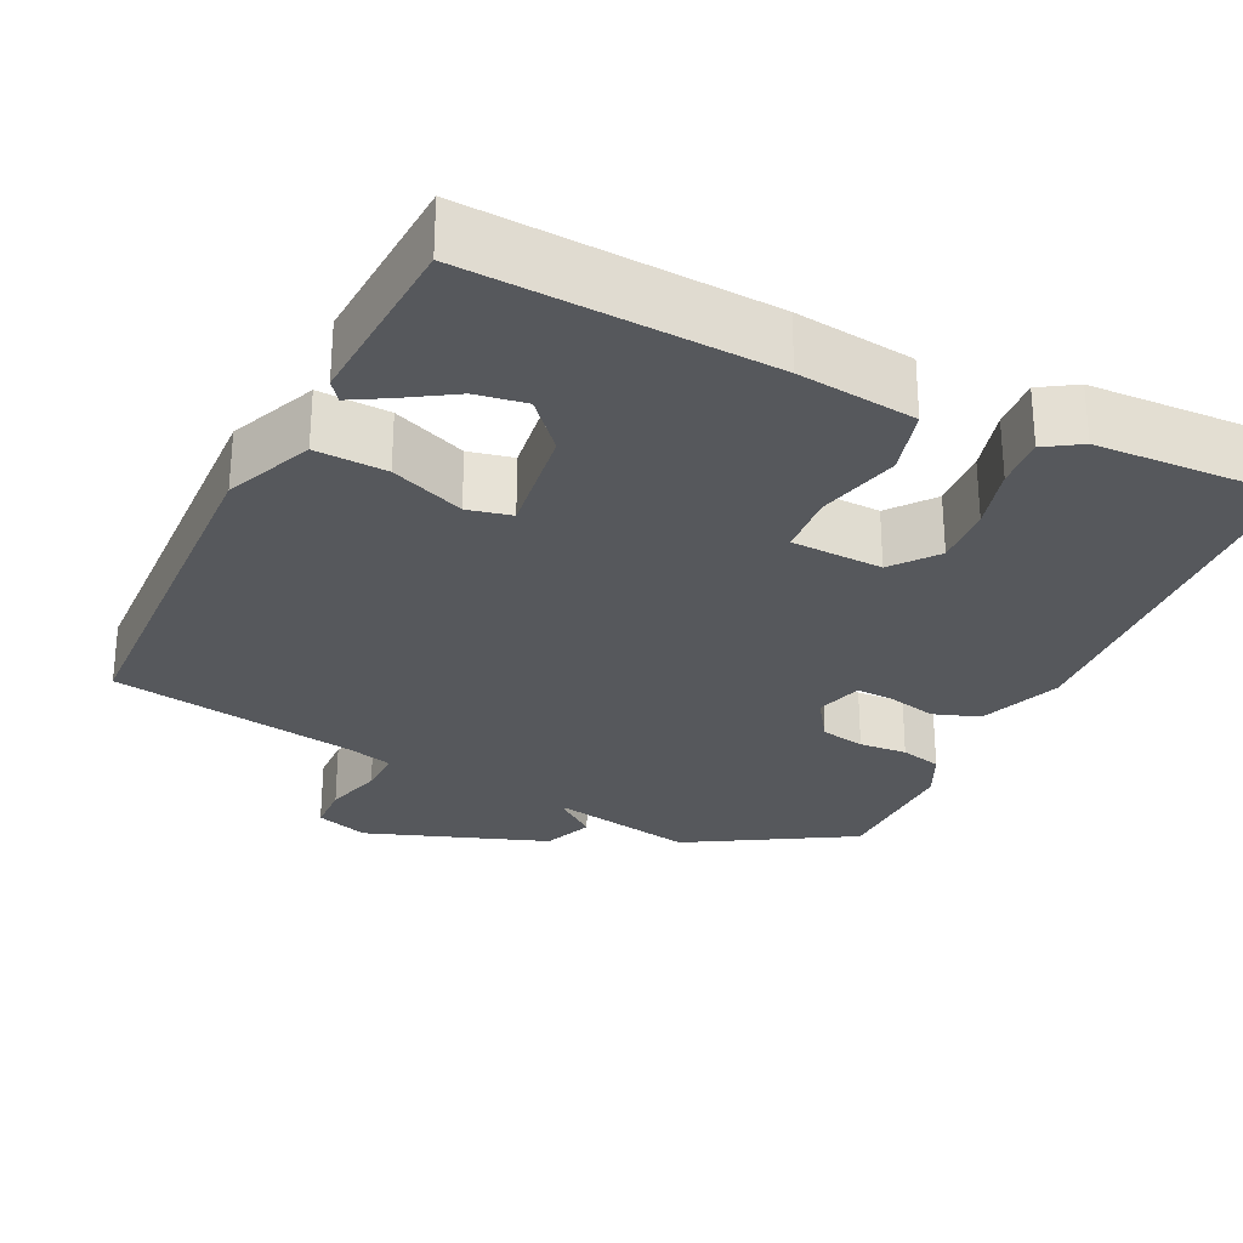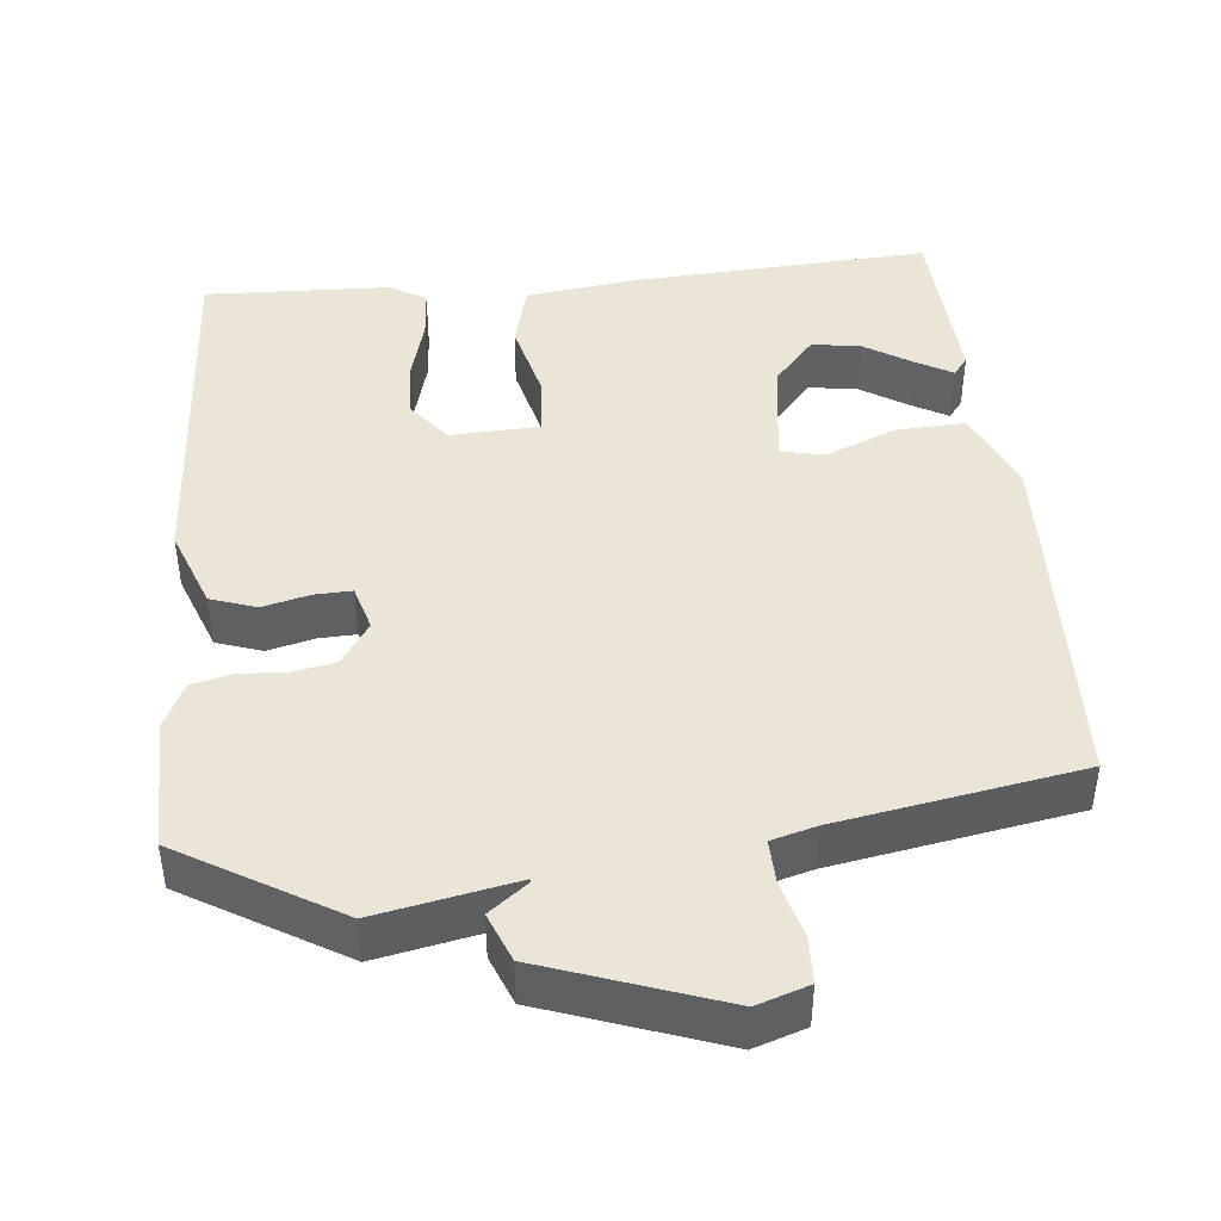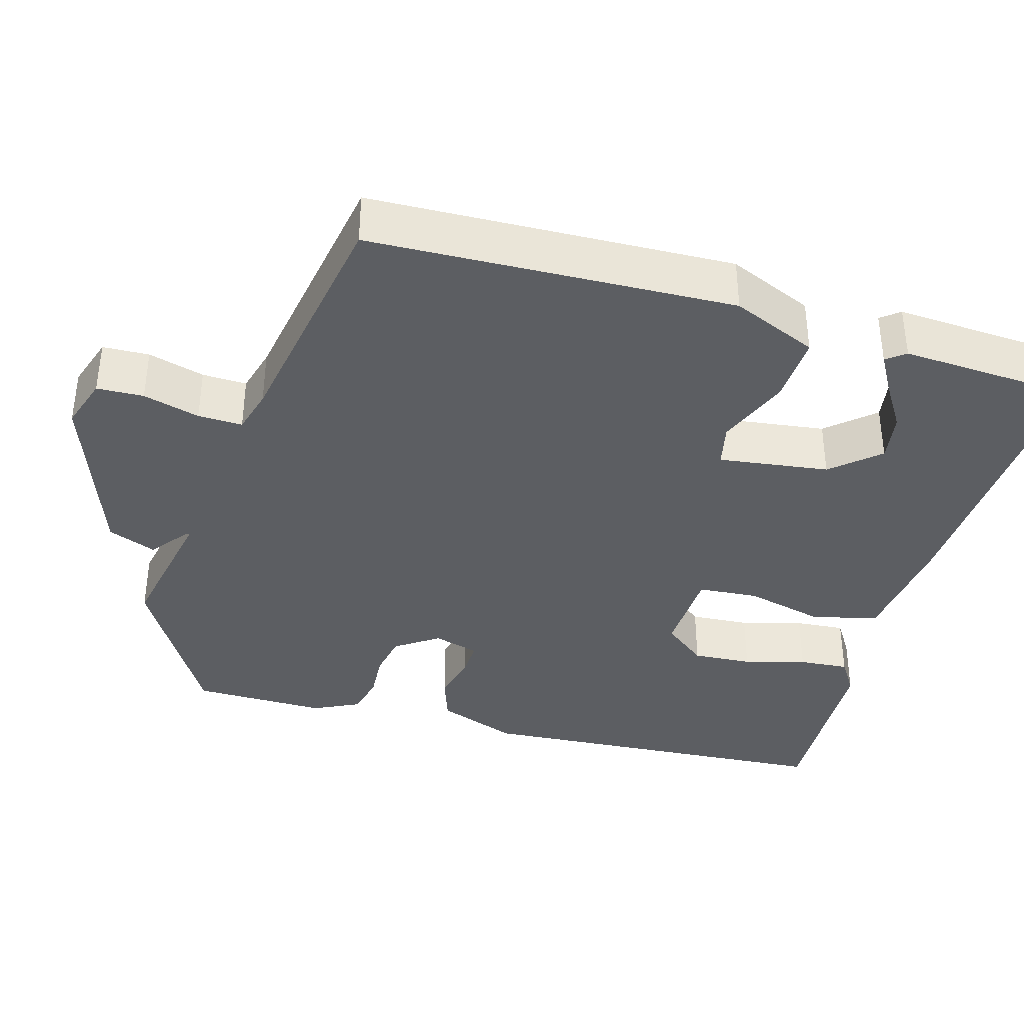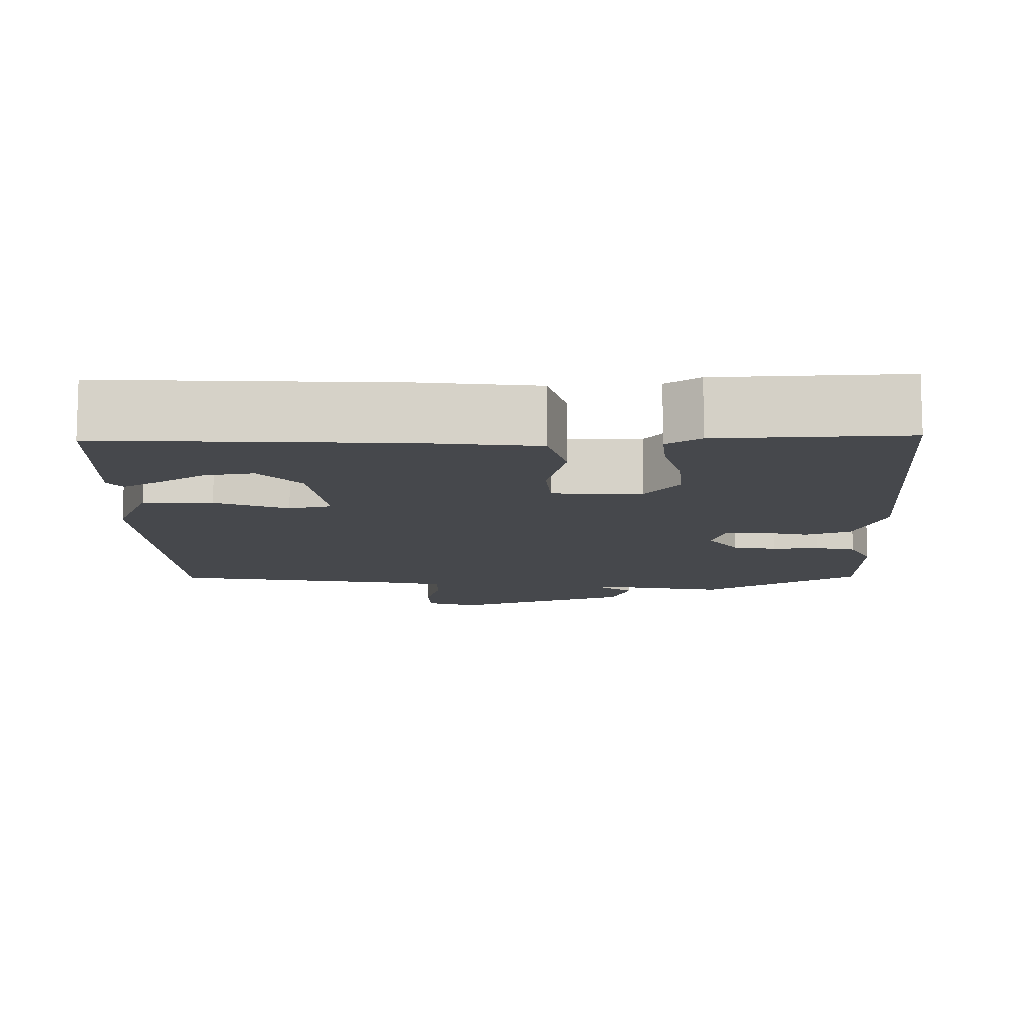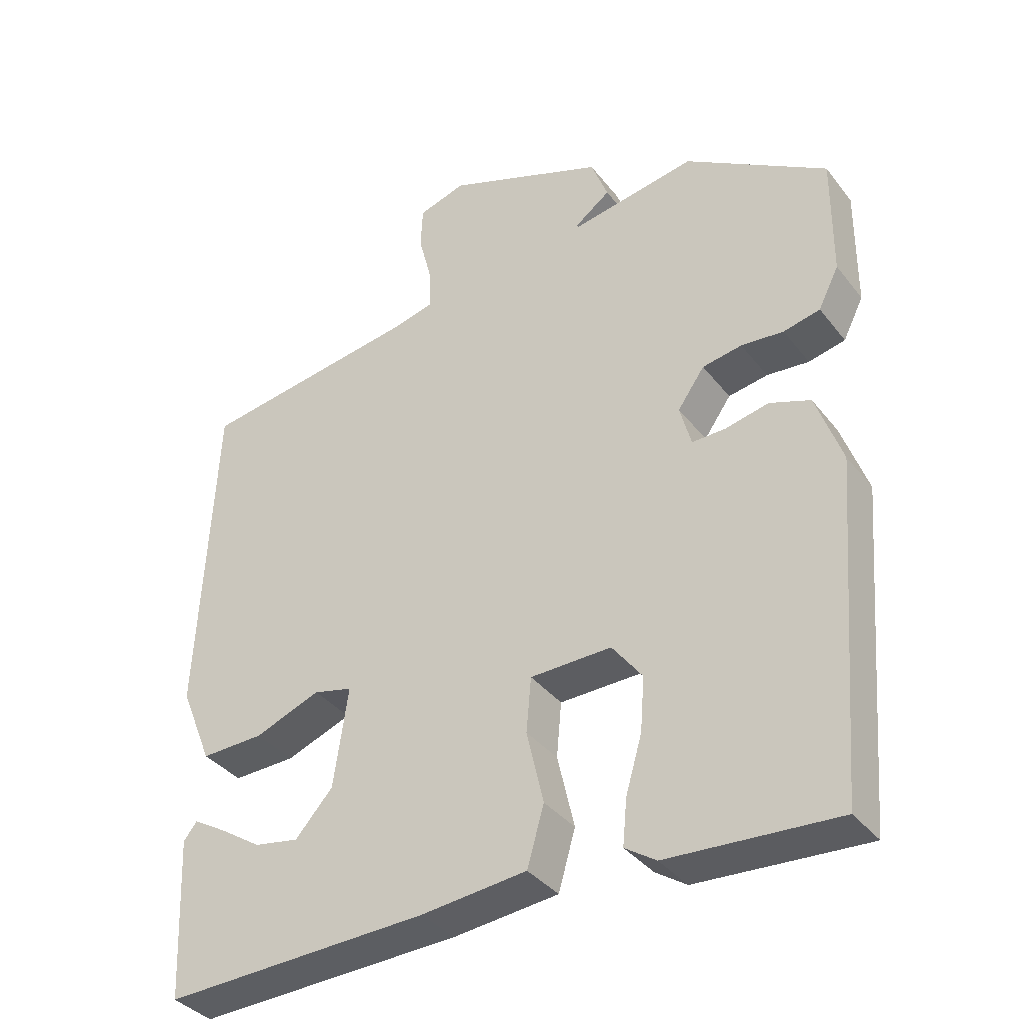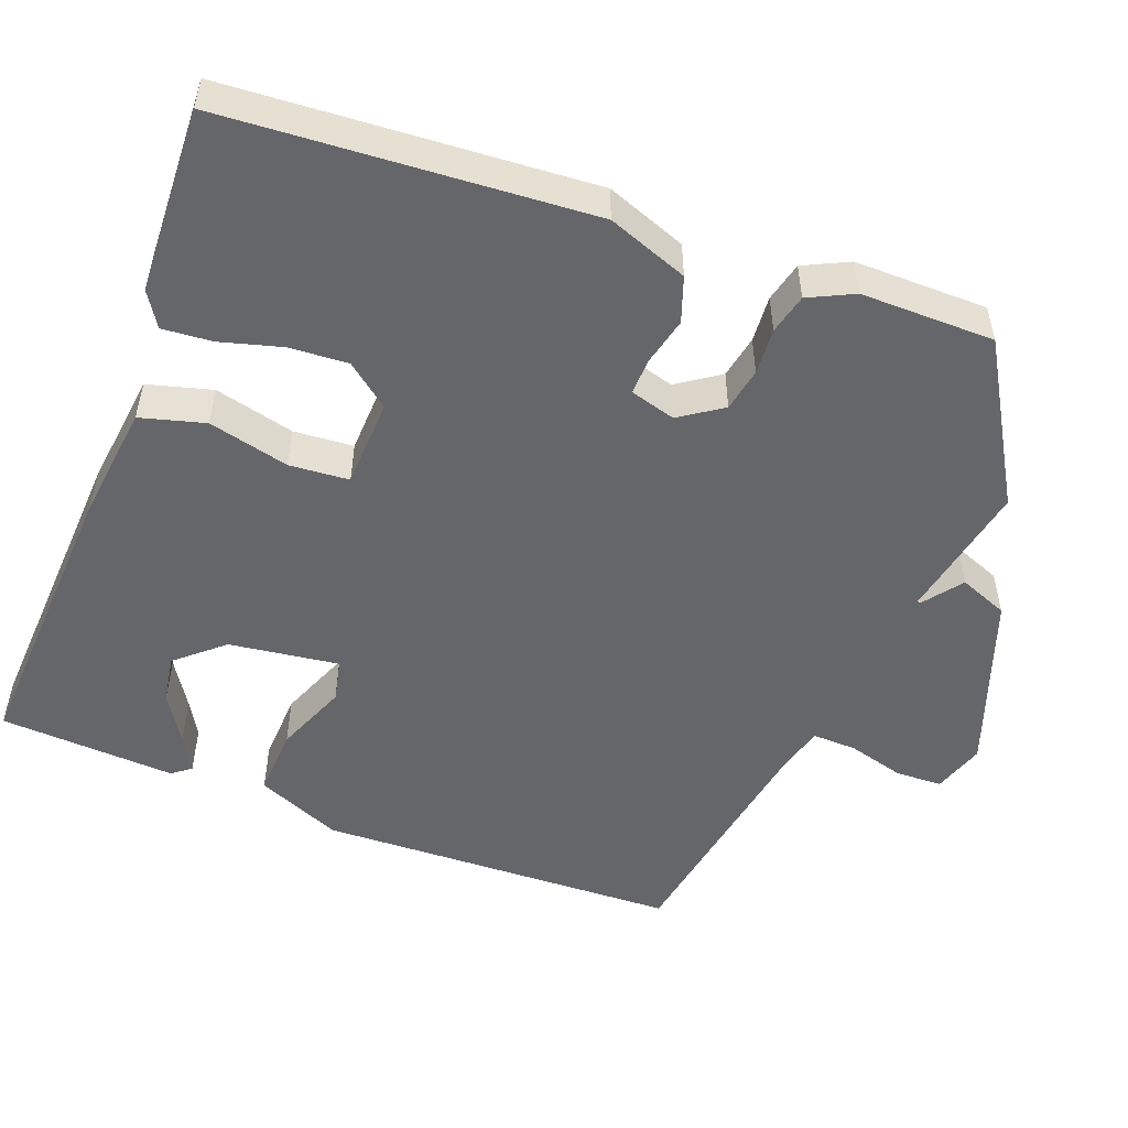
<metadata>
{"format":"obj","ext":"obj","renderer":"f3d","projection":"perspective","resolution":1024,"background":"white","views":[{"elev":-28.2,"azim":153.4,"up":"+Y"},{"elev":44.0,"azim":-6.6,"up":"+Y"},{"elev":-37.7,"azim":73.2,"up":"+Y"},{"elev":-11.2,"azim":-179.6,"up":"+Y"},{"elev":-36.5,"azim":-147.1,"up":"+Z"},{"elev":-51.9,"azim":-111.6,"up":"+Y"}]}
</metadata>
<code>
v 0.502 0.07 0.425
v 0.525 0.07 -0.041
v 0.48 0.07 -0.151
v 0.391 0.07 -0.148
v 0.298 0.07 -0.112
v 0.243 0.07 -0.125
v 0.264 0.07 -0.266
v 0.317 0.07 -0.325
v 0.38 0.07 -0.314
v 0.44 0.07 -0.275
v 0.486 0.07 -0.248
v 0.505 0.07 -0.272
v 0.495 0.07 -0.499
v 0.119 0.07 -0.484
v -0.03 0.07 -0.468
v -0.054 0.07 -0.385
v -0.03 0.07 -0.281
v -0.037 0.07 -0.204
v -0.152 0.07 -0.201
v -0.195 0.07 -0.257
v -0.189 0.07 -0.333
v -0.166 0.07 -0.412
v -0.16 0.07 -0.476
v -0.204 0.07 -0.505
v -0.444 0.07 -0.518
v -0.482 0.07 -0.049
v -0.445 0.07 0.055
v -0.387 0.07 0.076
v -0.325 0.07 0.062
v -0.278 0.07 0.061
v -0.262 0.07 0.12
v -0.3 0.07 0.174
v -0.356 0.07 0.184
v -0.416 0.07 0.179
v -0.468 0.07 0.191
v -0.497 0.07 0.249
v -0.498 0.07 0.421
v -0.297 0.07 0.544
v -0.119 0.07 0.512
v -0.118 0.07 0.516
v -0.168 0.07 0.553
v -0.144 0.07 0.616
v 0.082 0.07 0.7
v 0.149 0.07 0.679
v 0.152 0.07 0.619
v 0.133 0.07 0.546
v 0.132 0.07 0.489
v 0.19 0.07 0.474
v 0.502 0 0.425
v 0.525 0 -0.041
v 0.48 0 -0.151
v 0.391 0 -0.148
v 0.298 0 -0.112
v 0.243 0 -0.125
v 0.264 0 -0.266
v 0.317 0 -0.325
v 0.38 0 -0.314
v 0.44 0 -0.275
v 0.486 0 -0.248
v 0.505 0 -0.272
v 0.495 0 -0.499
v 0.119 0 -0.484
v -0.03 0 -0.468
v -0.054 0 -0.385
v -0.03 0 -0.281
v -0.037 0 -0.204
v -0.152 0 -0.201
v -0.195 0 -0.257
v -0.189 0 -0.333
v -0.166 0 -0.412
v -0.16 0 -0.476
v -0.204 0 -0.505
v -0.444 0 -0.518
v -0.482 0 -0.049
v -0.445 0 0.055
v -0.387 0 0.076
v -0.325 0 0.062
v -0.278 0 0.061
v -0.262 0 0.12
v -0.3 0 0.174
v -0.356 0 0.184
v -0.416 0 0.179
v -0.468 0 0.191
v -0.497 0 0.249
v -0.498 0 0.421
v -0.297 0 0.544
v -0.119 0 0.512
v -0.118 0 0.516
v -0.168 0 0.553
v -0.144 0 0.616
v 0.082 0 0.7
v 0.149 0 0.679
v 0.152 0 0.619
v 0.133 0 0.546
v 0.132 0 0.489
v 0.19 0 0.474
f 43 44 45 46
f 43 46 47
f 40 41 42 43
f 39 40 43 47
f 36 37 38 39
f 36 39 47 48
f 33 34 35 36
f 32 33 36 48
f 26 27 28 29
f 26 29 30
f 25 26 30
f 24 25 30
f 21 22 23 24
f 20 21 24 30
f 19 20 30 31
f 14 15 16 17
f 14 17 18
f 13 14 18
f 9 10 11 12
f 9 12 13
f 8 9 13
f 2 3 4 5
f 2 5 6
f 1 2 6
f 31 32 48 1
f 18 19 31 1
f 8 13 18
f 7 8 18
f 6 7 18
f 1 6 18
f 94 93 92 91
f 95 94 91
f 91 90 89 88
f 95 91 88 87
f 87 86 85 84
f 96 95 87 84
f 84 83 82 81
f 96 84 81 80
f 77 76 75 74
f 78 77 74
f 78 74 73
f 78 73 72
f 72 71 70 69
f 78 72 69 68
f 79 78 68 67
f 65 64 63 62
f 66 65 62
f 66 62 61
f 60 59 58 57
f 61 60 57
f 61 57 56
f 53 52 51 50
f 54 53 50
f 54 50 49
f 49 96 80 79
f 49 79 67 66
f 66 61 56
f 66 56 55
f 66 55 54
f 66 54 49
f 1 49 50 2
f 2 50 51 3
f 3 51 52 4
f 4 52 53 5
f 5 53 54 6
f 6 54 55 7
f 7 55 56 8
f 8 56 57 9
f 9 57 58 10
f 10 58 59 11
f 11 59 60 12
f 12 60 61 13
f 13 61 62 14
f 14 62 63 15
f 15 63 64 16
f 16 64 65 17
f 17 65 66 18
f 18 66 67 19
f 19 67 68 20
f 20 68 69 21
f 21 69 70 22
f 22 70 71 23
f 23 71 72 24
f 24 72 73 25
f 25 73 74 26
f 26 74 75 27
f 27 75 76 28
f 28 76 77 29
f 29 77 78 30
f 30 78 79 31
f 31 79 80 32
f 32 80 81 33
f 33 81 82 34
f 34 82 83 35
f 35 83 84 36
f 36 84 85 37
f 37 85 86 38
f 38 86 87 39
f 39 87 88 40
f 40 88 89 41
f 41 89 90 42
f 42 90 91 43
f 43 91 92 44
f 44 92 93 45
f 45 93 94 46
f 46 94 95 47
f 47 95 96 48
f 48 96 49 1

</code>
